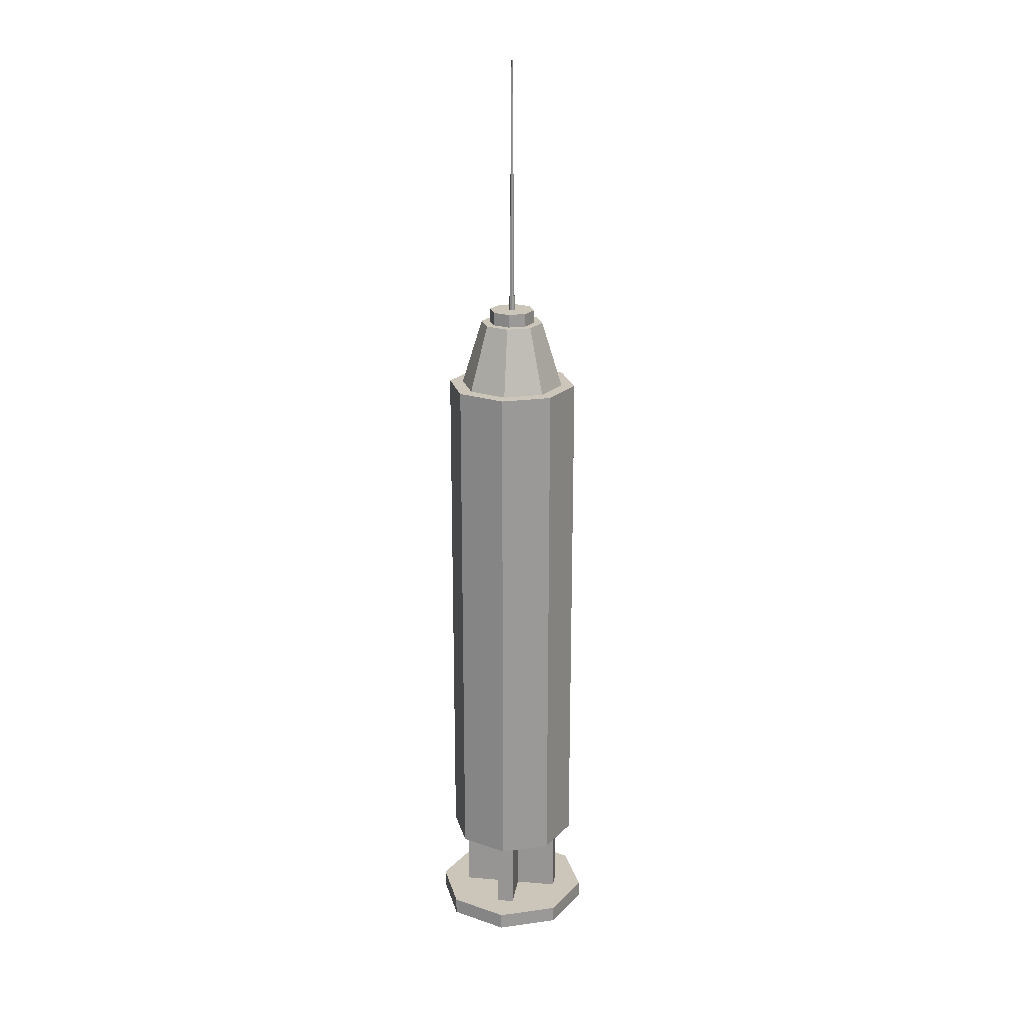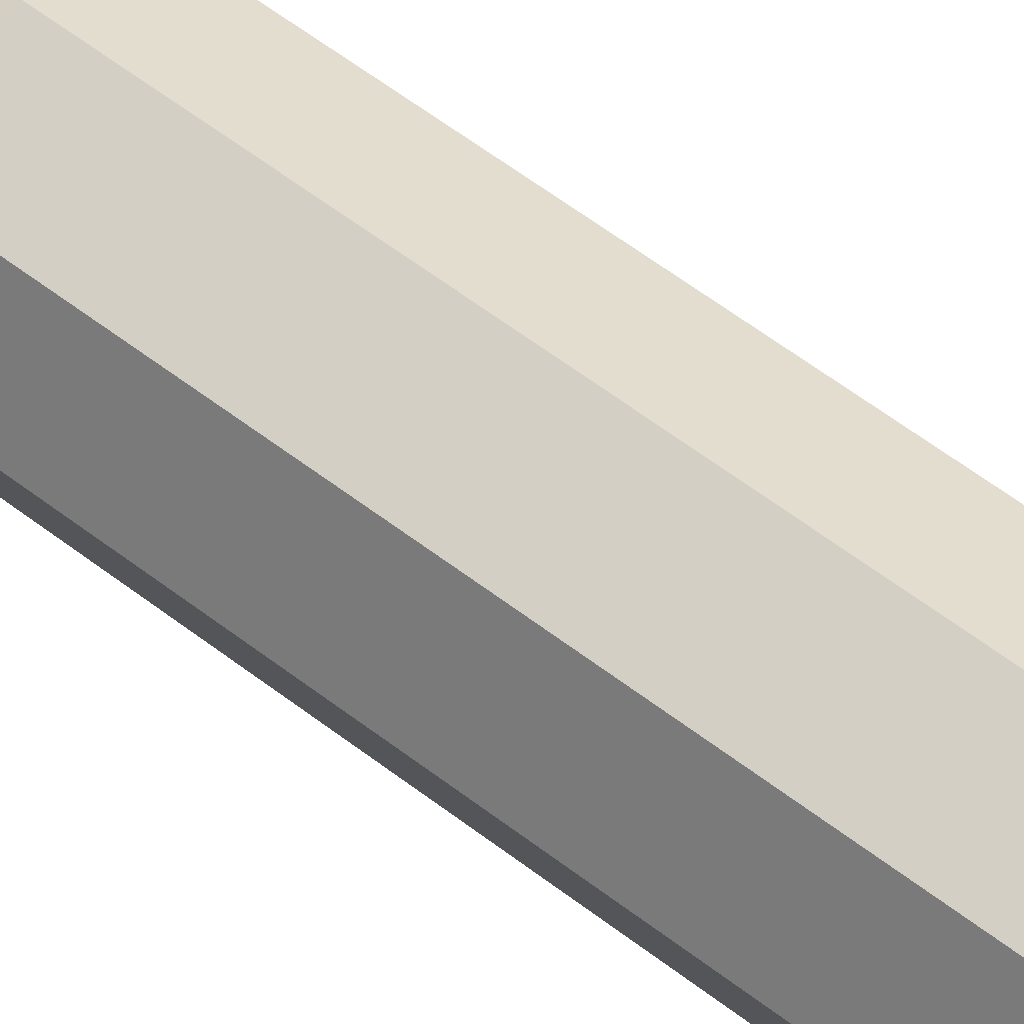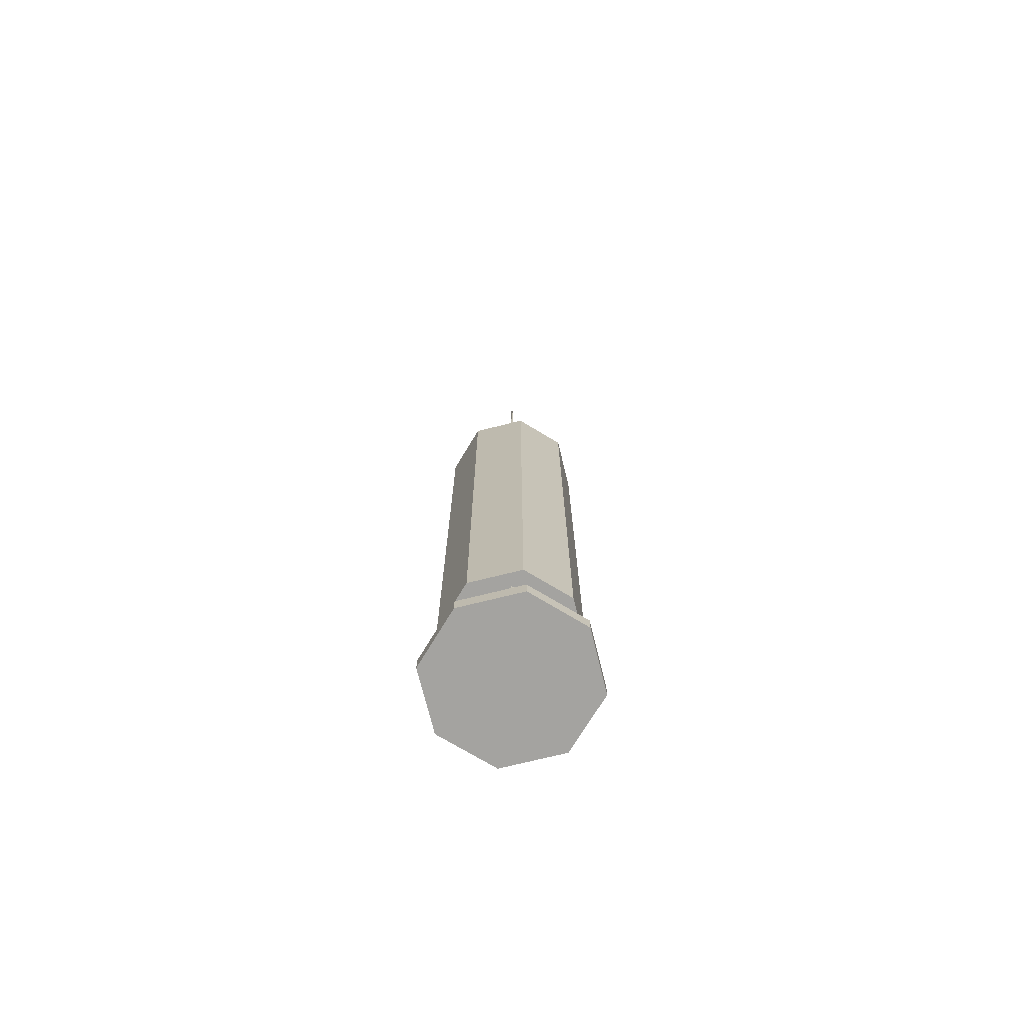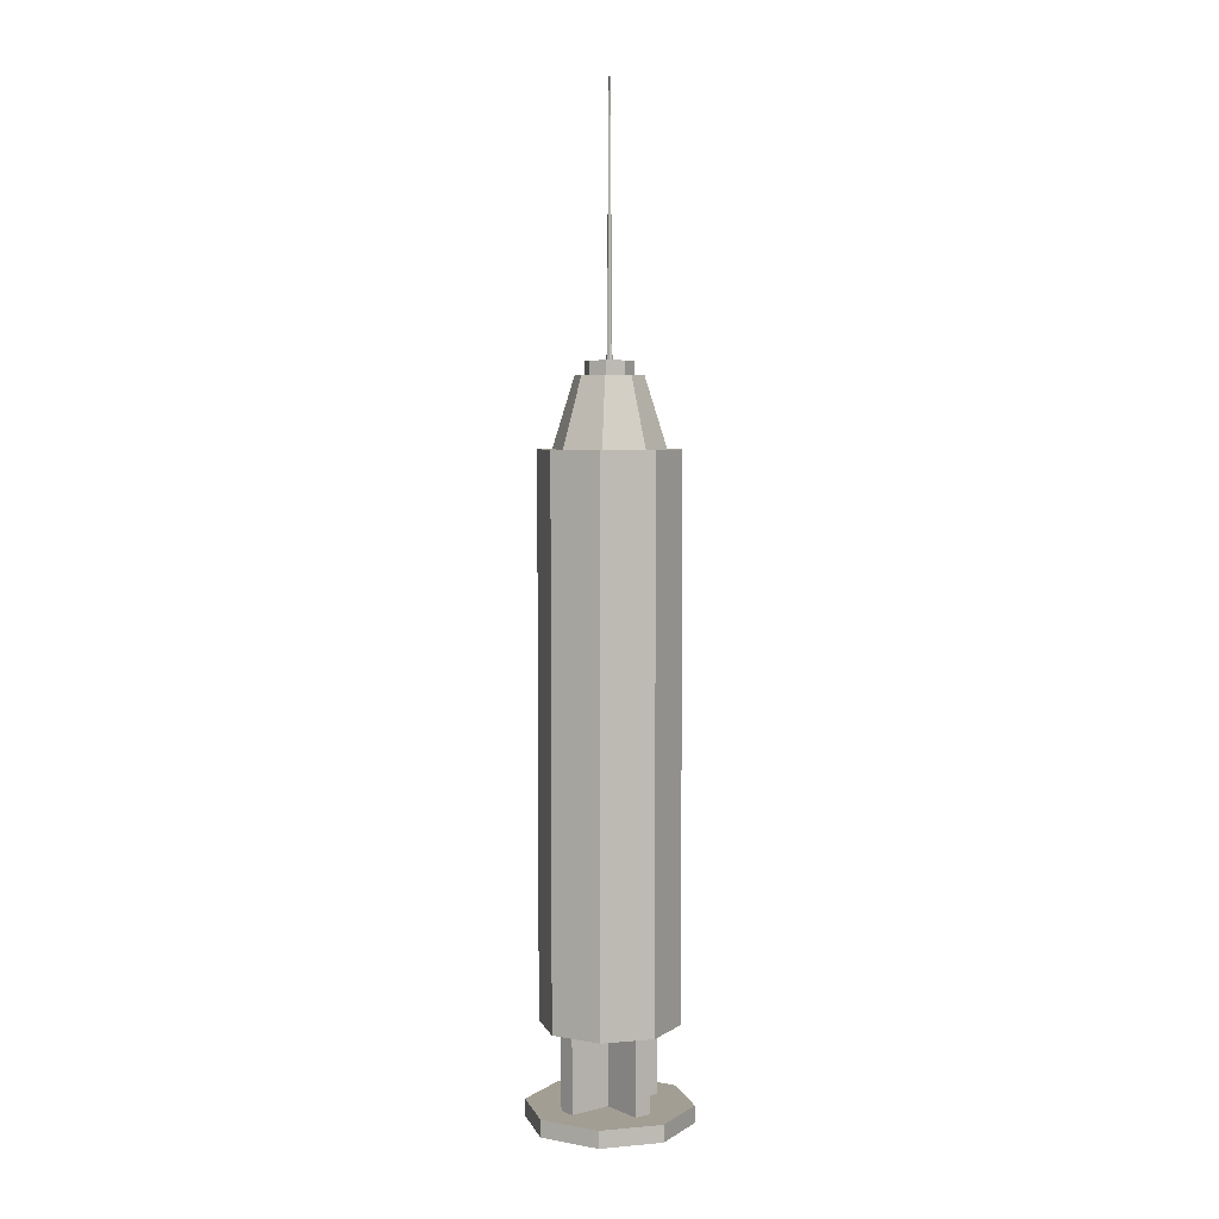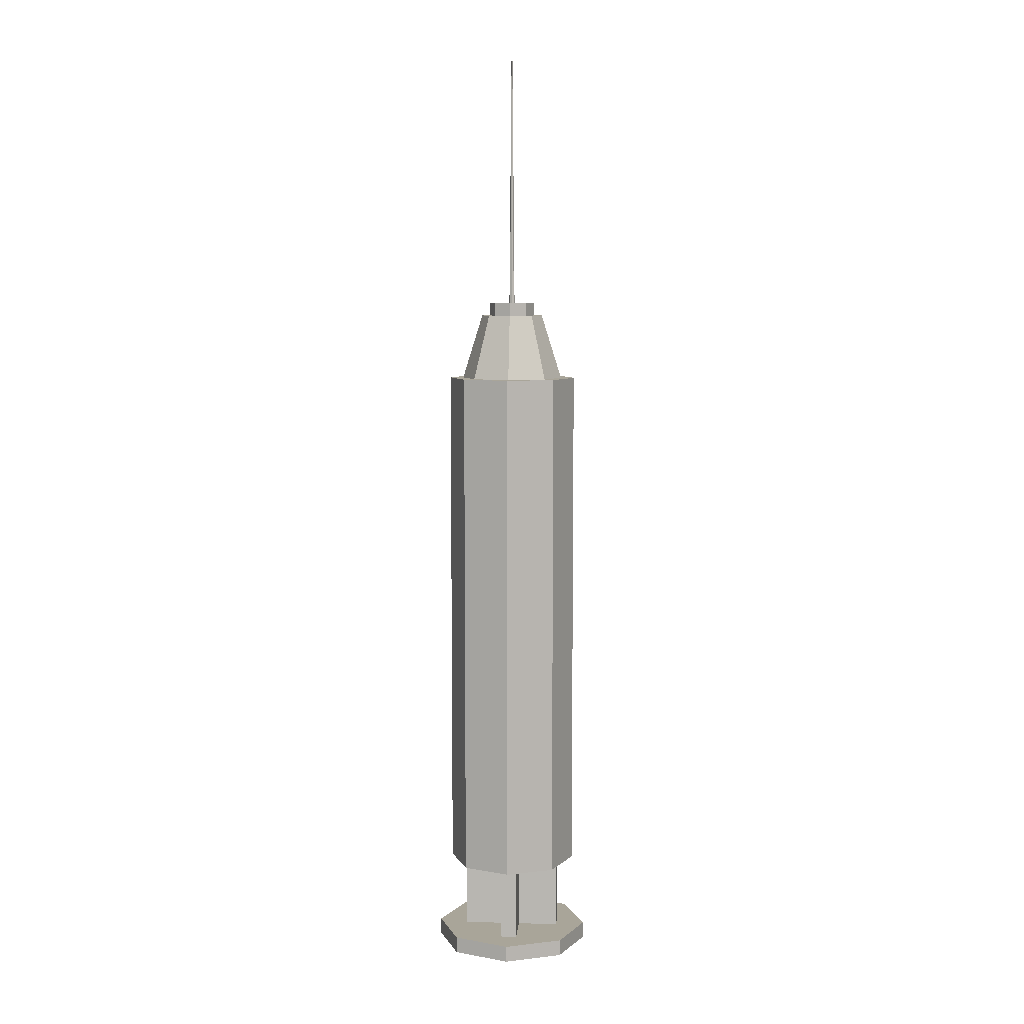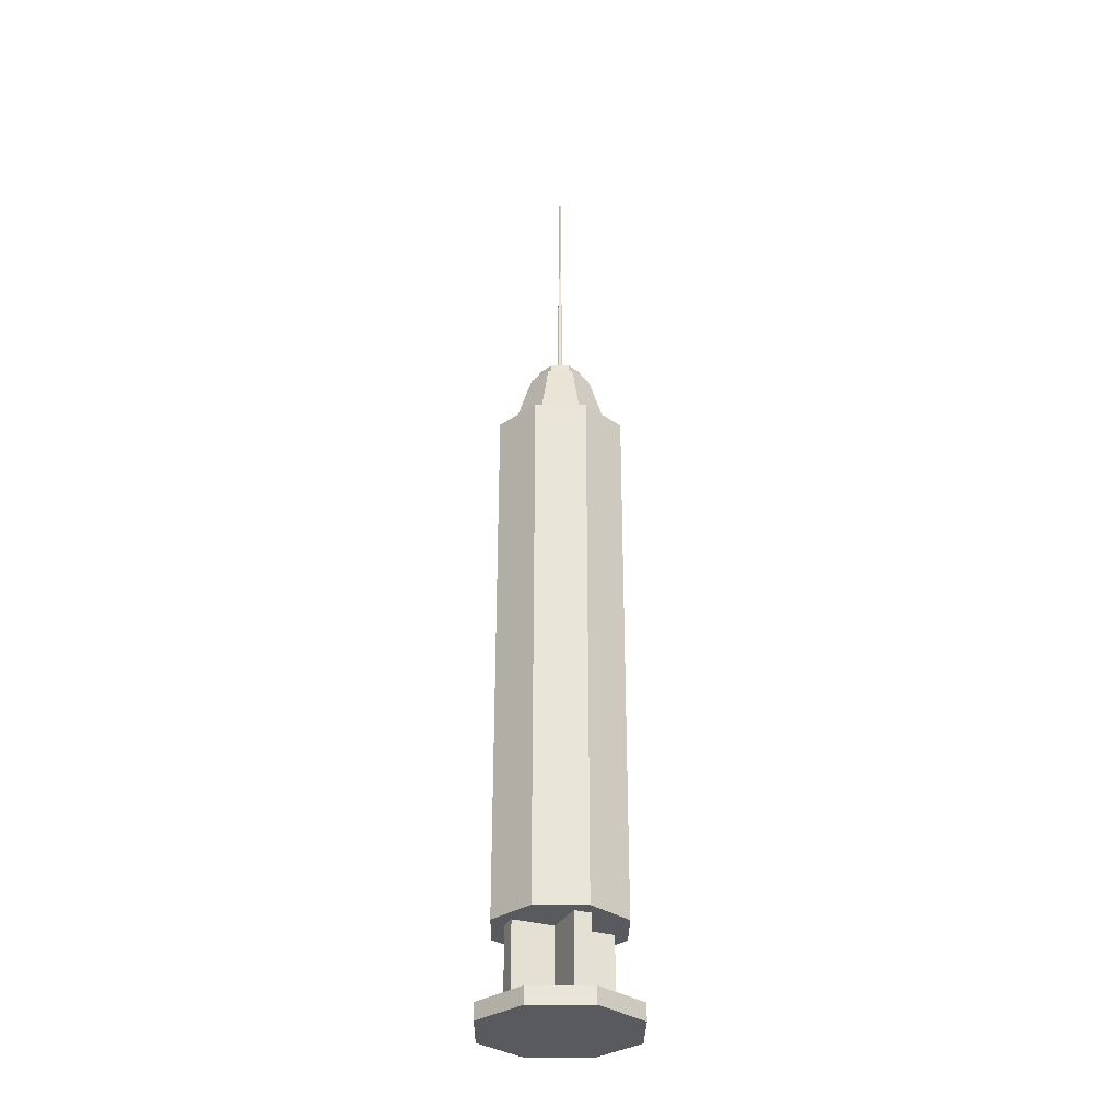
<metadata>
{"format":"obj","ext":"obj","renderer":"f3d","projection":"perspective","resolution":1024,"background":"white","views":[{"elev":20.9,"azim":-171.3,"up":"+Y"},{"elev":52.5,"azim":-49.4,"up":"+Z"},{"elev":-73.0,"azim":171.4,"up":"+Y"},{"elev":5.2,"azim":142.1,"up":"+Y"},{"elev":7.4,"azim":94.3,"up":"+Y"},{"elev":-31.5,"azim":-113.1,"up":"+Y"}]}
</metadata>
<code>
g default
v 0.7071 1.266 -0.7071
v 0 1.266 -1
v -0.7071 1.266 -0.7071
v -1 1.266 0
v -0.7071 1.266 0.7071
v 0 1.266 1
v 0.7071 1.266 0.7071
v 1 1.266 0
v 0.7071 9.266 -0.7071
v 0 9.266 -1
v -0.7071 9.266 -0.7071
v -1 9.266 -0
v -0.7071 9.266 0.7071
v 0 9.266 1
v 0.7071 9.266 0.7071
v 1 9.266 -0
v 0 1.266 0
v 0 9.266 -0
v 0.5601 9.266 -0.5601
v 0 9.266 -0.7921
v -0.5601 9.266 -0.5601
v -0.7921 9.266 0
v -0.5601 9.266 0.5601
v 0 9.266 0.7921
v 0.5601 9.266 0.5601
v 0.7921 9.266 0
v 0.3401 10.27 -0.3401
v 0 10.27 -0.481
v -0.3401 10.27 -0.3401
v -0.481 10.27 0
v -0.3401 10.27 0.3401
v 0 10.27 0.481
v 0.3401 10.27 0.3401
v 0.481 10.27 0
v 0 9.266 0
v 0 10.27 0
v 0.2475 10.07 -0.2475
v 0 10.07 -0.35
v -0.2475 10.07 -0.2475
v -0.35 10.07 0
v -0.2475 10.07 0.2475
v 0 10.07 0.35
v 0.2475 10.07 0.2475
v 0.35 10.07 0
v 0.2475 10.47 -0.2475
v 0 10.47 -0.35
v -0.2475 10.47 -0.2475
v -0.35 10.47 0
v -0.2475 10.47 0.2475
v 0 10.47 0.35
v 0.2475 10.47 0.2475
v 0.35 10.47 0
v 0 10.07 0
v 0 10.47 0
v 0.8485 -0.125 -0.8485
v 0 -0.125 -1.2
v -0.8485 -0.125 -0.8485
v -1.2 -0.125 0
v -0.8485 -0.125 0.8485
v 0 -0.125 1.2
v 0.8485 -0.125 0.8485
v 1.2 -0.125 0
v 0.8485 0.125 -0.8485
v 0 0.125 -1.2
v -0.8485 0.125 -0.8485
v -1.2 0.125 0
v -0.8485 0.125 0.8485
v 0 0.125 1.2
v 0.8485 0.125 0.8485
v 1.2 0.125 0
v 0 -0.125 0
v 0 0.125 0
v 0.75 0.02542 0.125
v 0.75 0.02542 -0.125
v 0.75 1.275 0.125
v 0.75 1.275 -0.125
v -0.75 1.275 0.125
v -0.75 1.275 -0.125
v -0.75 0.02542 0.125
v -0.75 0.02542 -0.125
v -0.125 0.02542 0.75
v 0.125 0.02542 0.75
v -0.125 1.275 0.75
v 0.125 1.275 0.75
v -0.125 1.275 -0.75
v 0.125 1.275 -0.75
v -0.125 0.02542 -0.75
v 0.125 0.02542 -0.75
v 0.03052 10.27 -0.03052
v 0 10.27 -0.04316
v -0.03052 10.27 -0.03052
v -0.04316 10.27 0
v -0.03052 10.27 0.03052
v 0 10.27 0.04316
v 0.03052 10.27 0.03052
v 0.04316 10.27 0
v 0.005973 14.27 -0.005972
v 0 14.27 -0.008446
v -0.005972 14.27 -0.005972
v -0.008446 14.27 0
v -0.005972 14.27 0.005972
v 0 14.27 0.008446
v 0.005973 14.27 0.005973
v 0.008446 14.27 0
v 0 10.27 0
v 0 14.27 0
g pCylinder8
f 1 2 9
f 9 2 10
f 2 3 10
f 10 3 11
f 3 4 11
f 11 4 12
f 4 5 12
f 12 5 13
f 5 6 13
f 13 6 14
f 6 7 14
f 14 7 15
f 7 8 15
f 15 8 16
f 8 1 16
f 16 1 9
f 2 1 17
f 3 2 17
f 4 3 17
f 5 4 17
f 6 5 17
f 7 6 17
f 8 7 17
f 1 8 17
f 9 10 18
f 10 11 18
f 11 12 18
f 12 13 18
f 13 14 18
f 14 15 18
f 15 16 18
f 16 9 18
f 19 20 27
f 27 20 28
f 20 21 28
f 28 21 29
f 21 22 29
f 29 22 30
f 22 23 30
f 30 23 31
f 23 24 31
f 31 24 32
f 24 25 32
f 32 25 33
f 25 26 33
f 33 26 34
f 26 19 34
f 34 19 27
f 20 19 35
f 21 20 35
f 22 21 35
f 23 22 35
f 24 23 35
f 25 24 35
f 26 25 35
f 19 26 35
f 27 28 36
f 28 29 36
f 29 30 36
f 30 31 36
f 31 32 36
f 32 33 36
f 33 34 36
f 34 27 36
f 37 38 45
f 45 38 46
f 38 39 46
f 46 39 47
f 39 40 47
f 47 40 48
f 40 41 48
f 48 41 49
f 41 42 49
f 49 42 50
f 42 43 50
f 50 43 51
f 43 44 51
f 51 44 52
f 44 37 52
f 52 37 45
f 38 37 53
f 39 38 53
f 40 39 53
f 41 40 53
f 42 41 53
f 43 42 53
f 44 43 53
f 37 44 53
f 45 46 54
f 46 47 54
f 47 48 54
f 48 49 54
f 49 50 54
f 50 51 54
f 51 52 54
f 52 45 54
f 55 56 63
f 63 56 64
f 56 57 64
f 64 57 65
f 57 58 65
f 65 58 66
f 58 59 66
f 66 59 67
f 59 60 67
f 67 60 68
f 60 61 68
f 68 61 69
f 61 62 69
f 69 62 70
f 62 55 70
f 70 55 63
f 56 55 71
f 57 56 71
f 58 57 71
f 59 58 71
f 60 59 71
f 61 60 71
f 62 61 71
f 55 62 71
f 63 64 72
f 64 65 72
f 65 66 72
f 66 67 72
f 67 68 72
f 68 69 72
f 69 70 72
f 70 63 72
f 73 74 75
f 75 74 76
f 75 76 77
f 77 76 78
f 77 78 79
f 79 78 80
f 79 80 73
f 73 80 74
f 74 80 76
f 76 80 78
f 79 73 77
f 77 73 75
f 81 82 83
f 83 82 84
f 83 84 85
f 85 84 86
f 85 86 87
f 87 86 88
f 87 88 81
f 81 88 82
f 82 88 84
f 84 88 86
f 87 81 85
f 85 81 83
f 89 90 97
f 97 90 98
f 90 91 98
f 98 91 99
f 91 92 99
f 99 92 100
f 92 93 100
f 100 93 101
f 93 94 101
f 101 94 102
f 94 95 102
f 102 95 103
f 95 96 103
f 103 96 104
f 96 89 104
f 104 89 97
f 90 89 105
f 91 90 105
f 92 91 105
f 93 92 105
f 94 93 105
f 95 94 105
f 96 95 105
f 89 96 105
f 97 98 106
f 98 99 106
f 99 100 106
f 100 101 106
f 101 102 106
f 102 103 106
f 103 104 106
f 104 97 106

</code>
